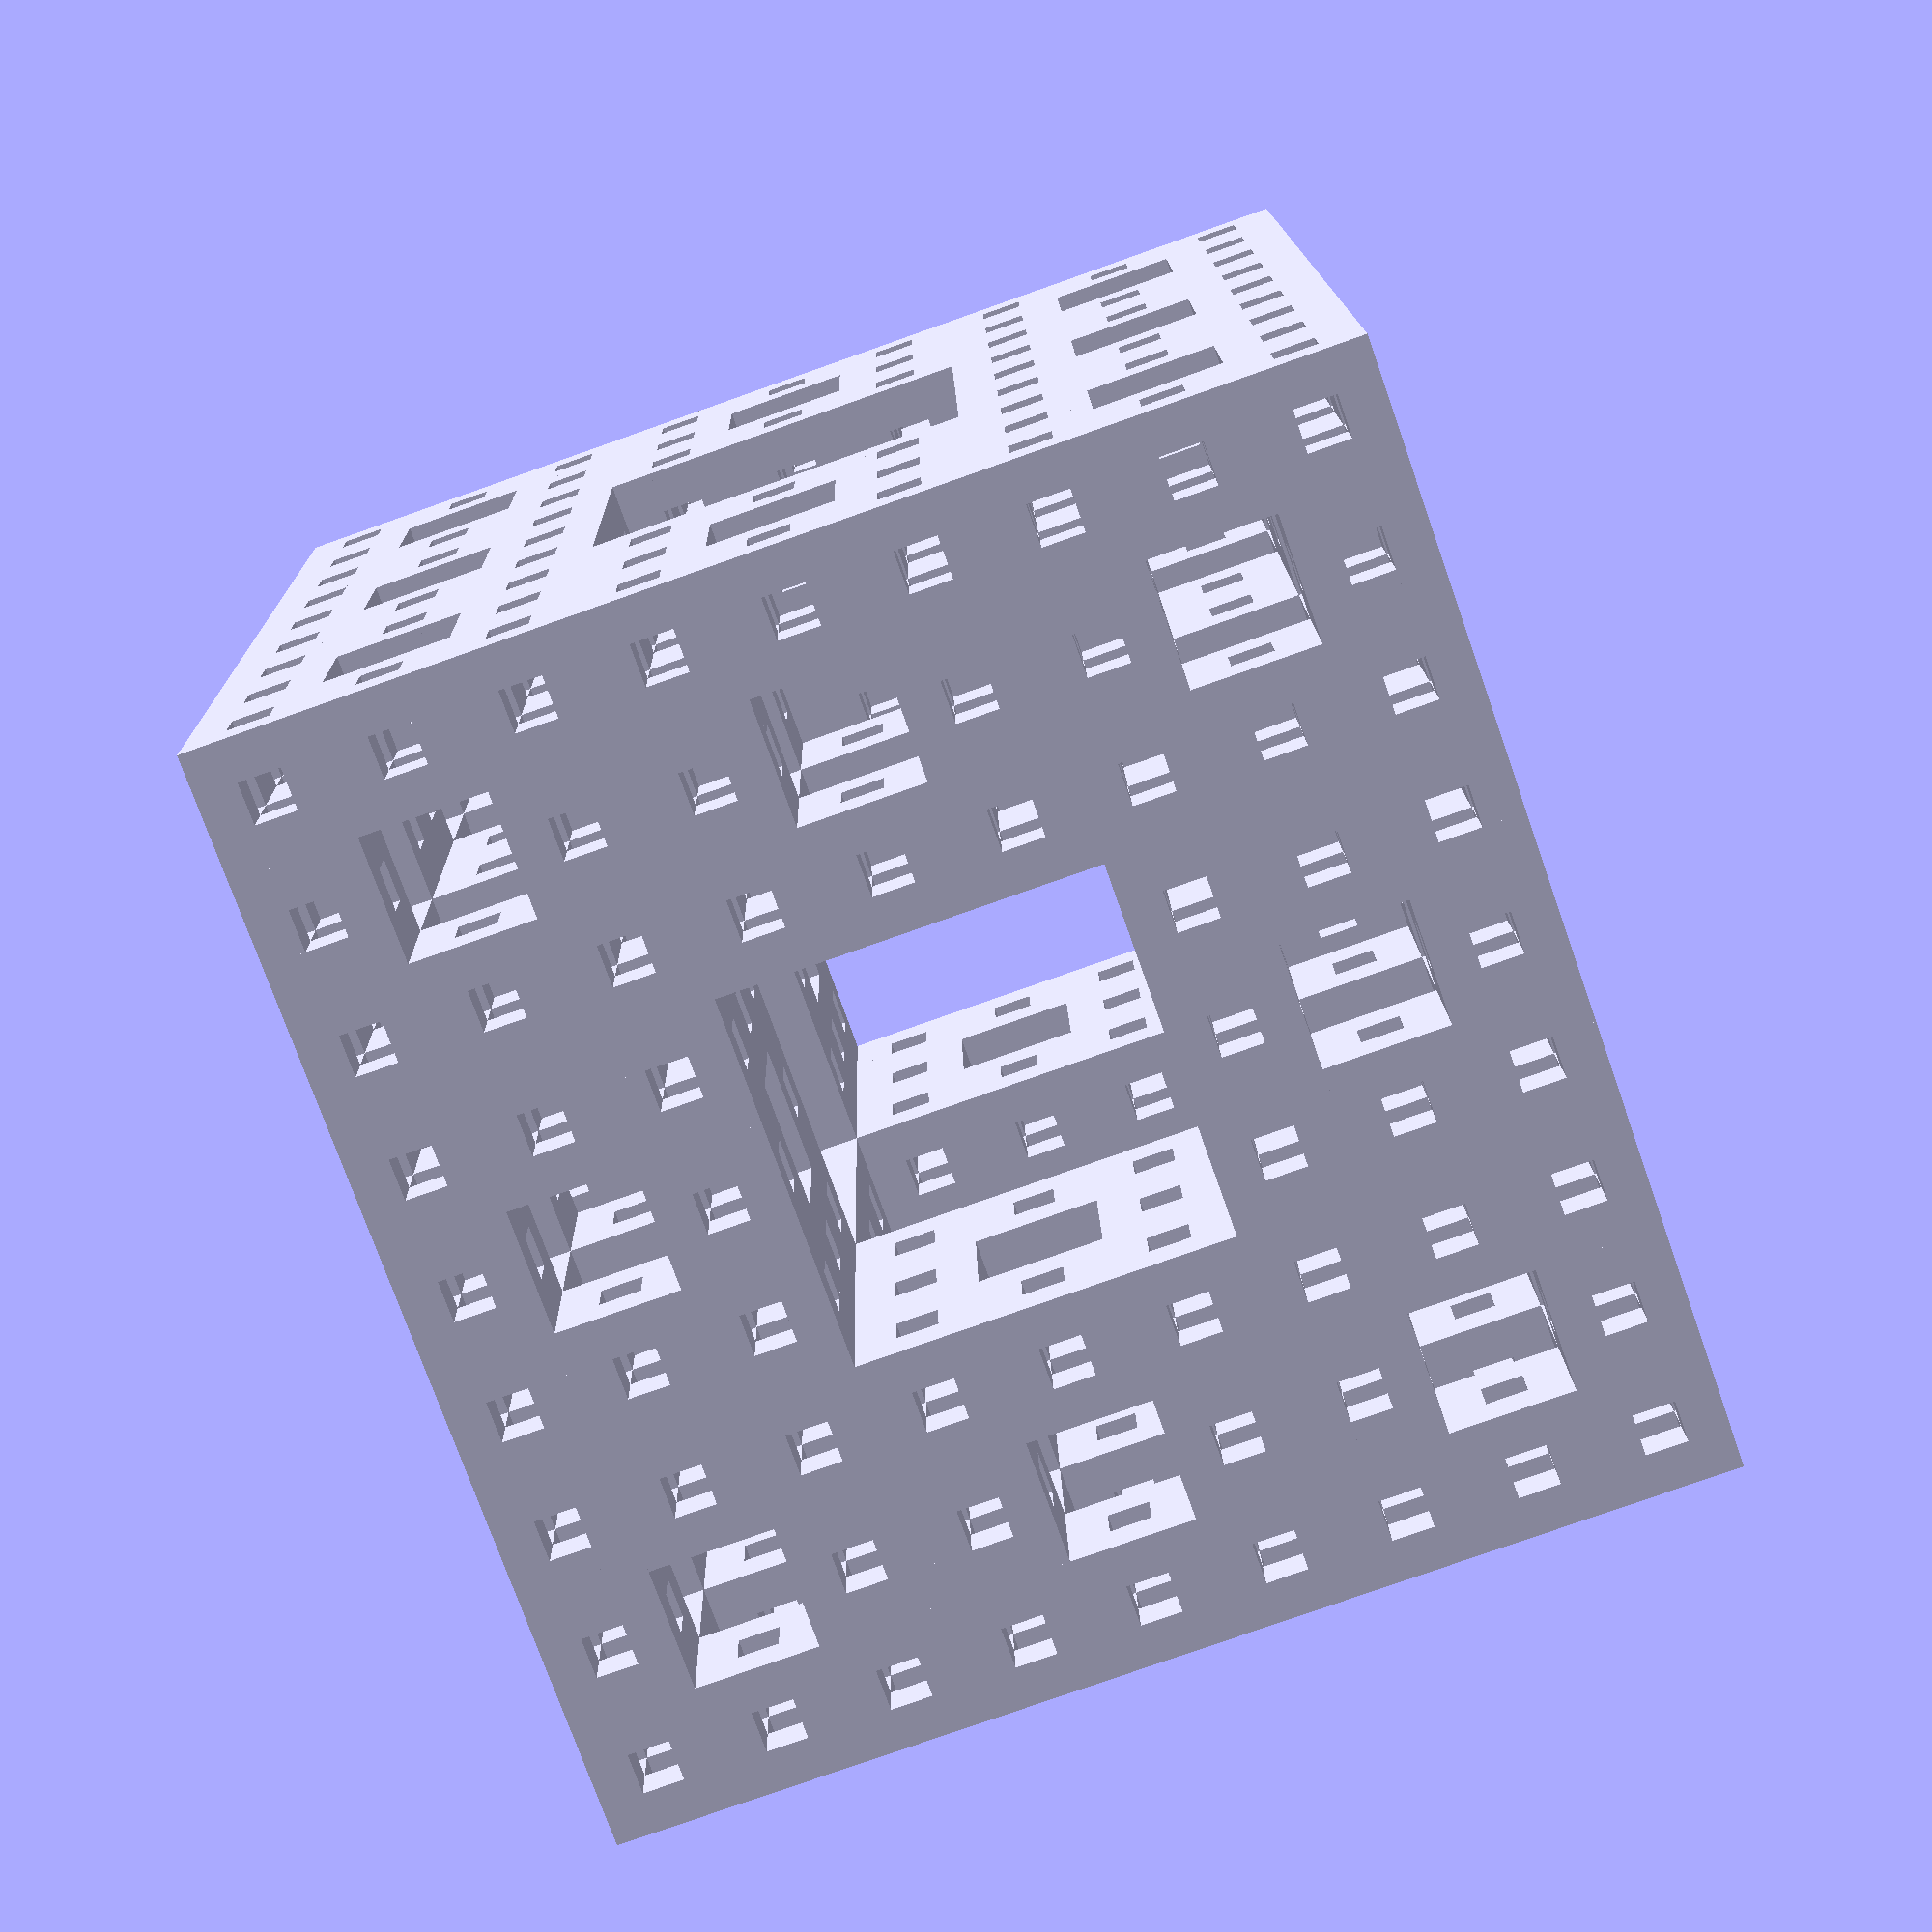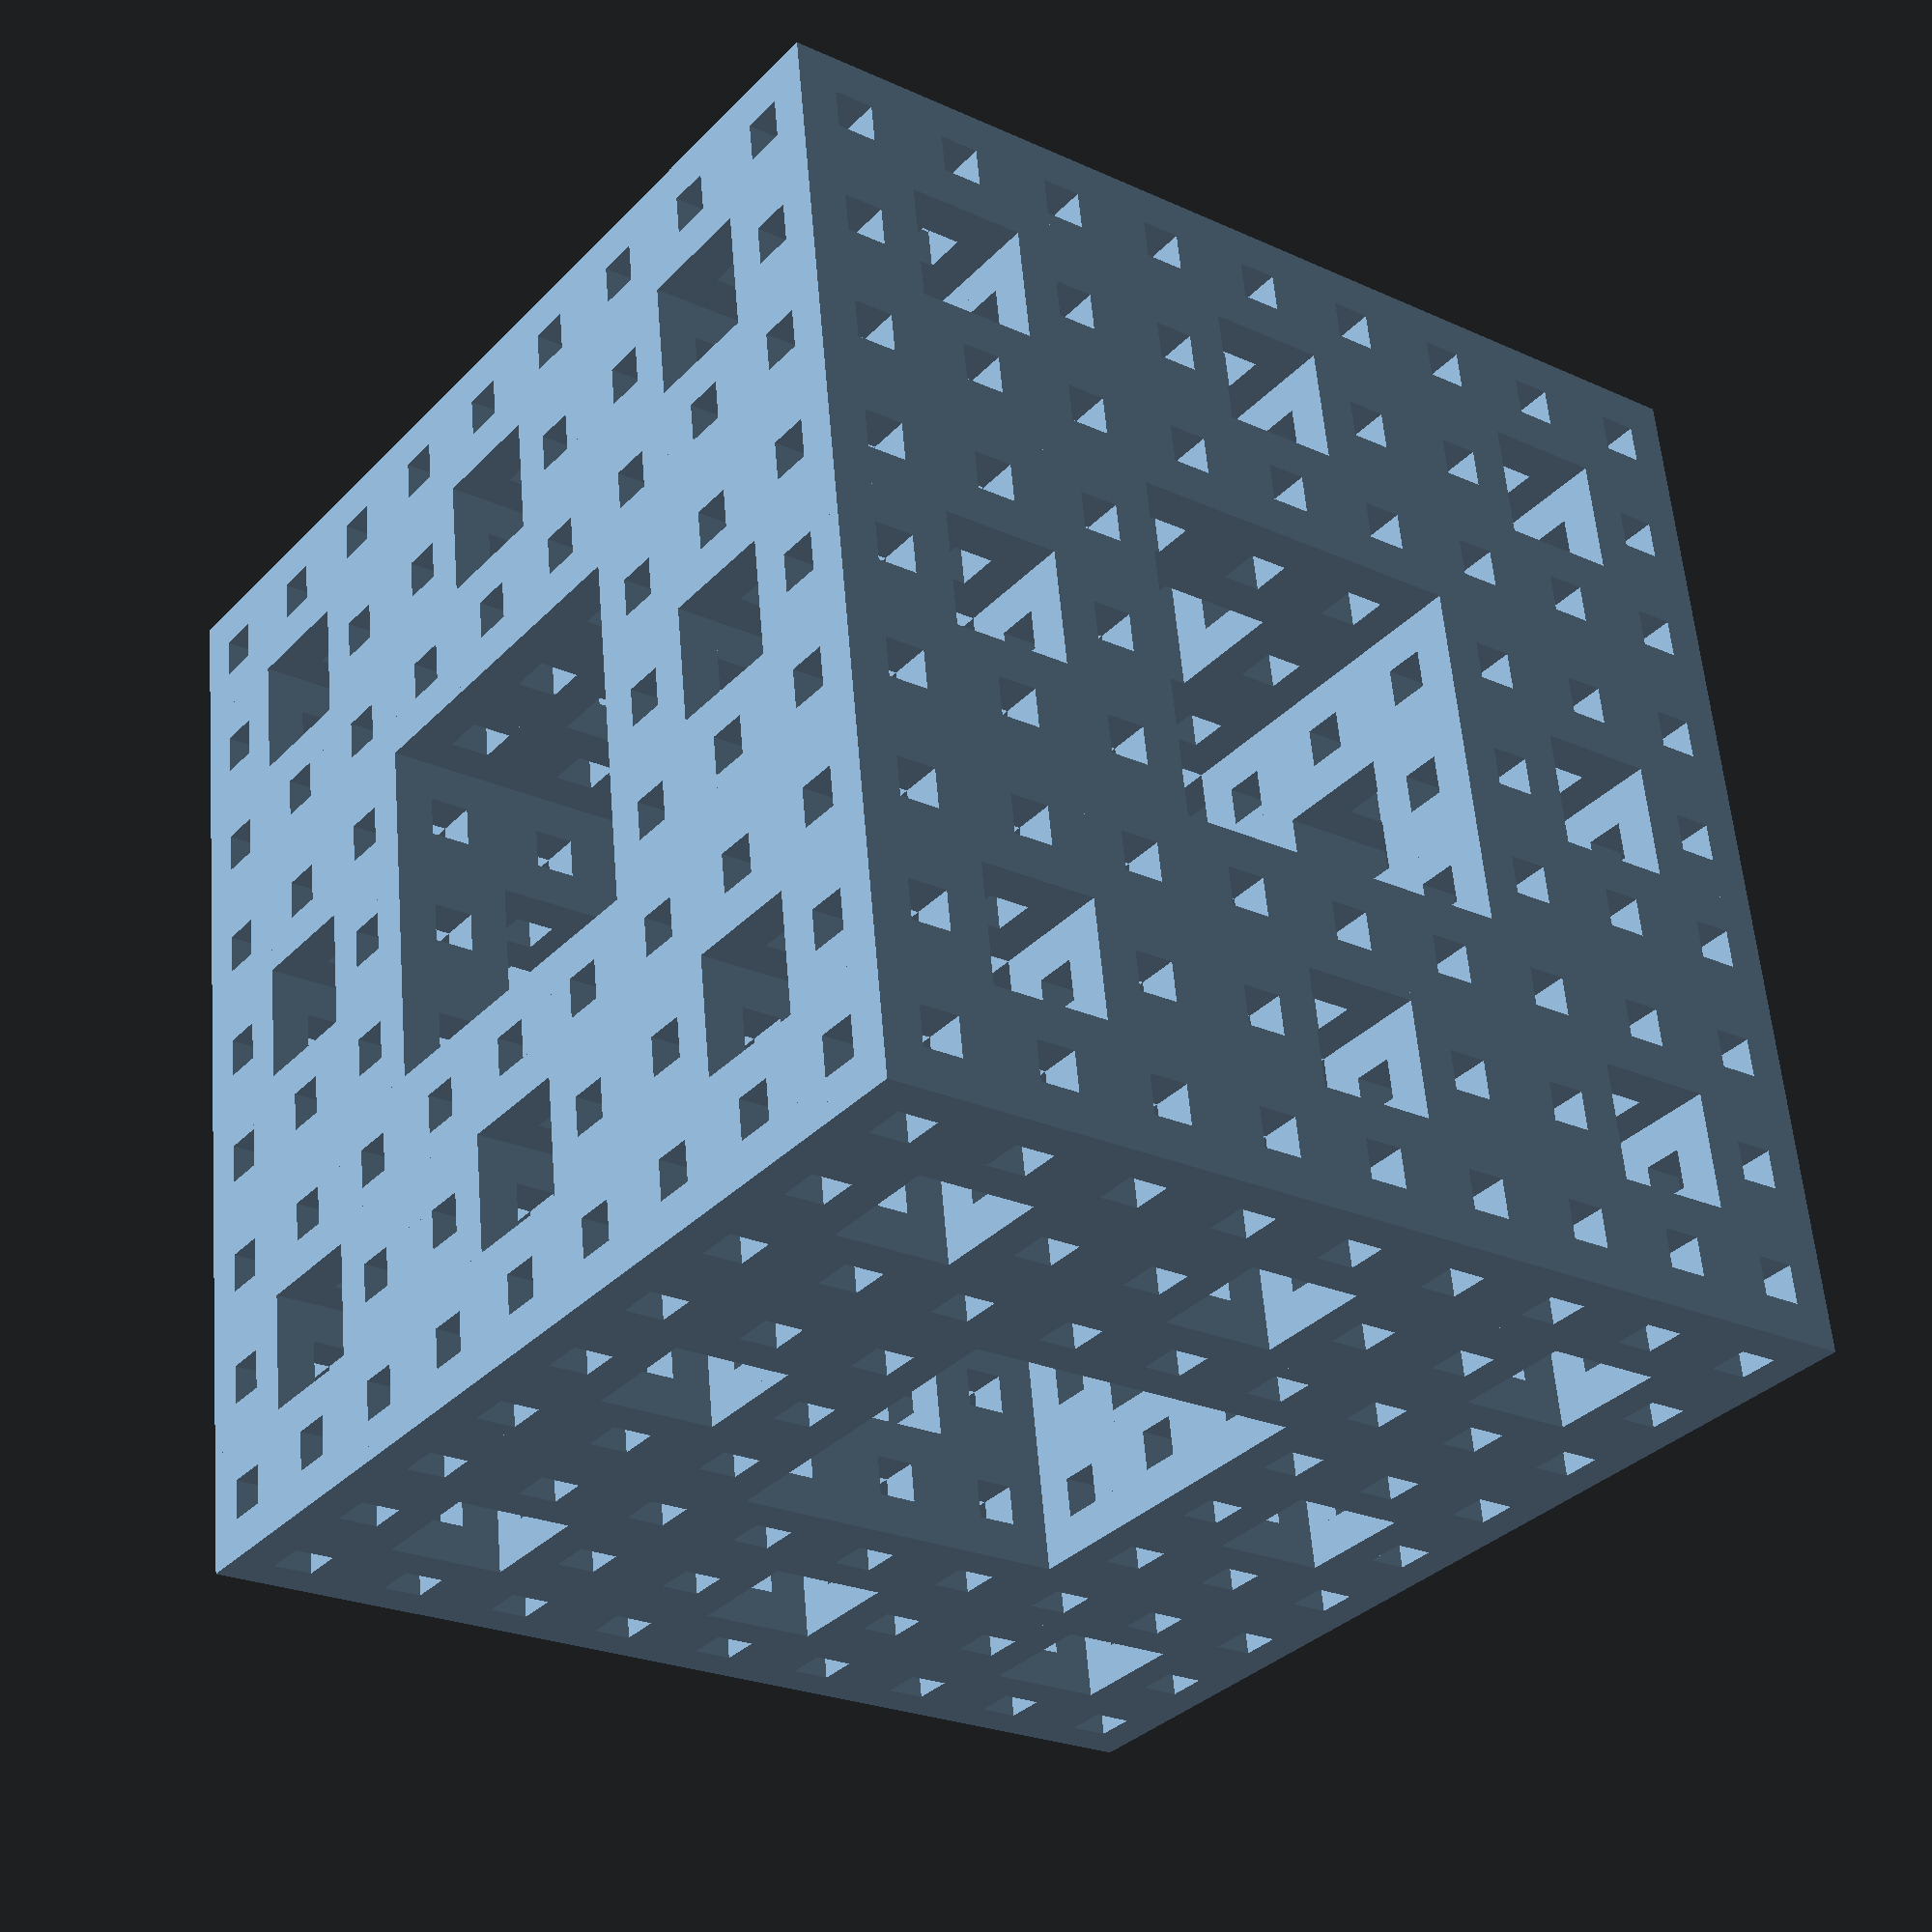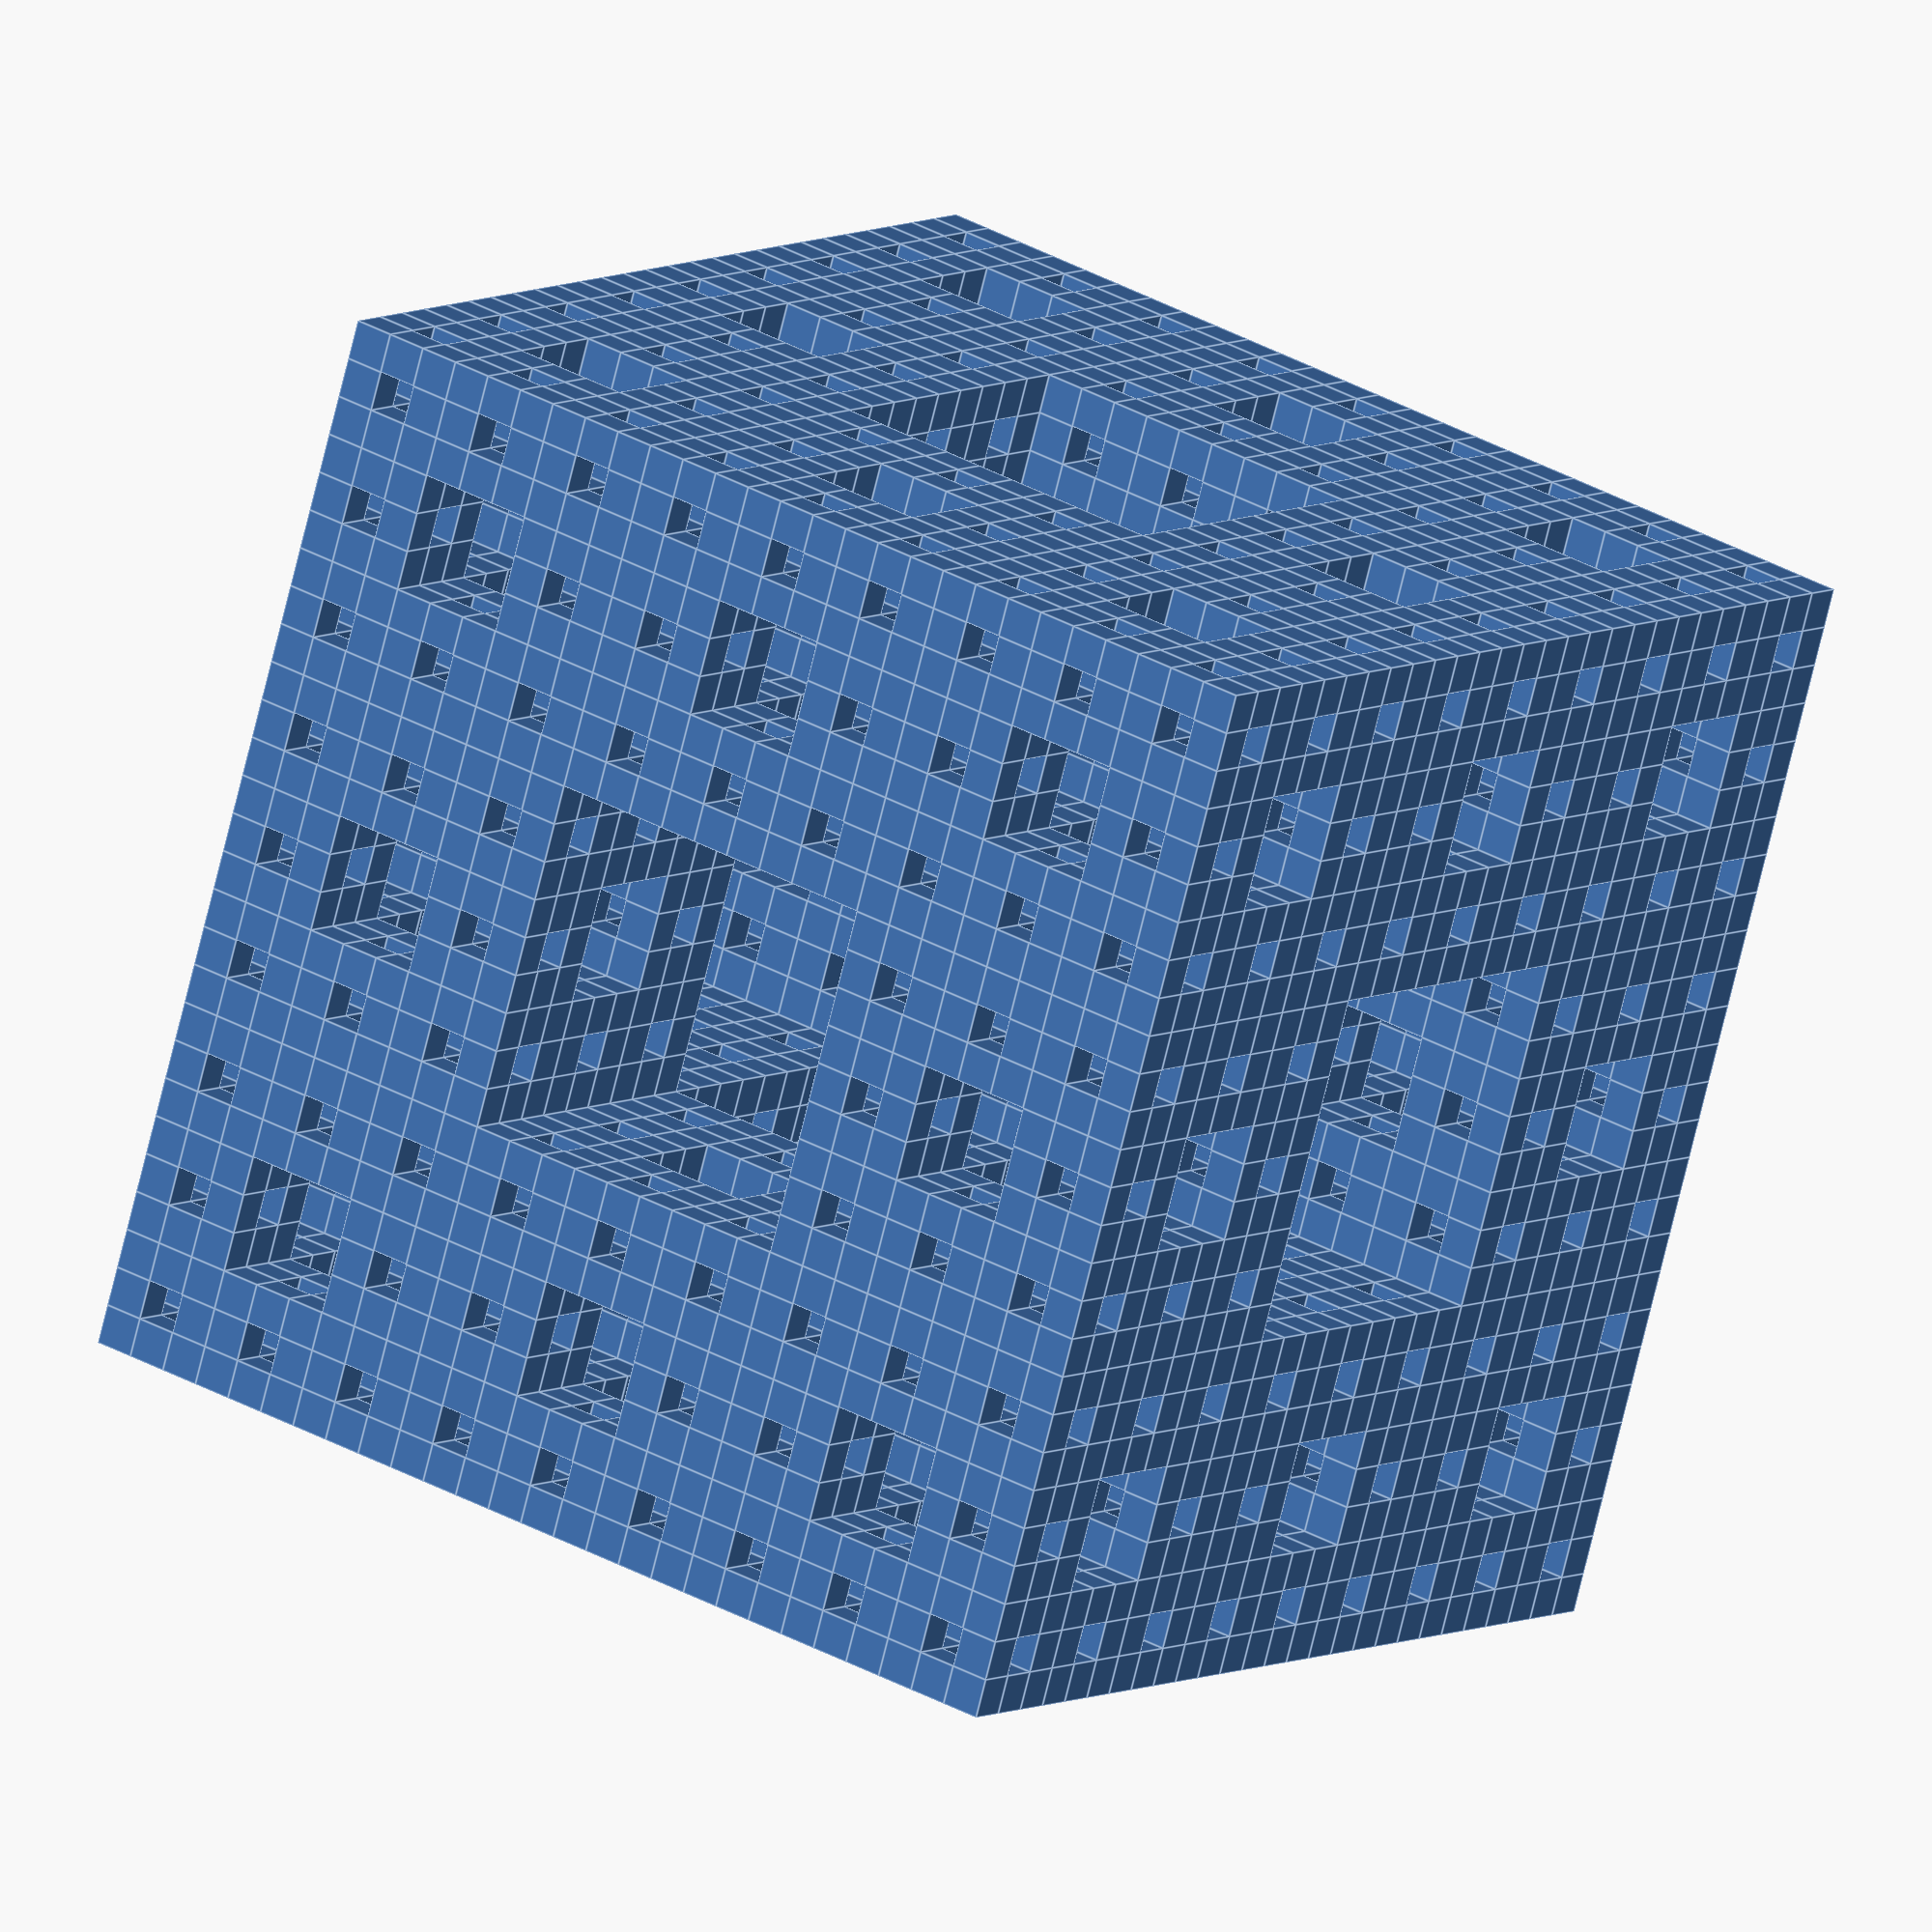
<openscad>
module base_cube(size, center=[0, 0, 0]) {
    // echo(["base_cube", size, center]);
    translate(center) {
        cube(size, center=true);
    };
};

module fractal_cube(base_size, depth, max_depth, center = [0, 0, 0]) {
    // echo(["fractal_cube", base_size, depth, max_depth, center]);
    size = base_size / pow(3, depth);
    next_size = size / 3;

    if (depth >= max_depth) {
        // Reached max recursion depth, return a plain cube at the right center.
        base_cube(size, center);
    } else {
        // V2
        // Return the union between 20 cubes (3^D - 7 where D = 3) of the next recursion level
        // differing by their center only
        union() {
            for (i = [-1, 0, 1])
                for (j = [-1, 0, 1])
                    for (k = [-1, 0, 1])
                        if ([i, j, k] != [0, 0, 0] && [i, j, k] != [0, 0, 1] && [i, j, k] != [0, 0, -1] && [i, j, k] != [1, 0, 0] && [i, j, k] != [-1, 0, 0] && [i, j, k] != [0, 1, 0] && [i, j, k] != [0, -1, 0]) // Exclude the necessary sub-cubes
                            fractal_cube(base_size, depth + 1, max_depth, center=center + [i * next_size, j * next_size, k * next_size]);
        };
    };
}

fractal_cube(60, 0, 3, center=[0, 0 ,0]);

</openscad>
<views>
elev=258.7 azim=3.3 roll=70.5 proj=p view=wireframe
elev=24.0 azim=352.0 roll=52.9 proj=p view=solid
elev=144.9 azim=293.5 roll=233.4 proj=o view=edges
</views>
